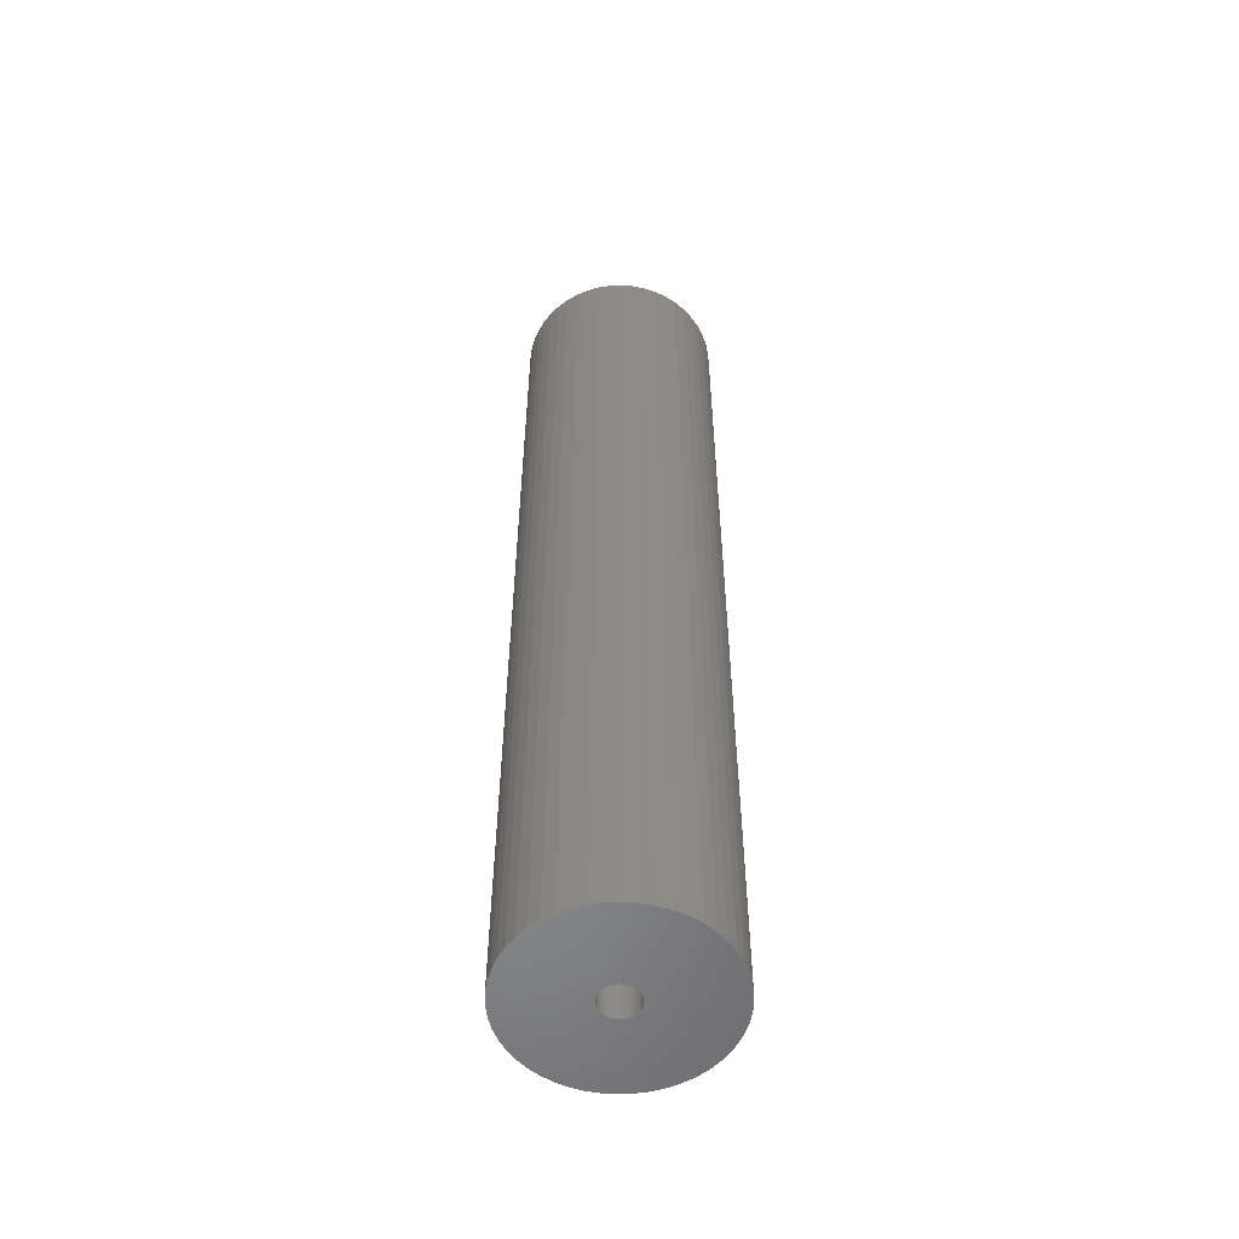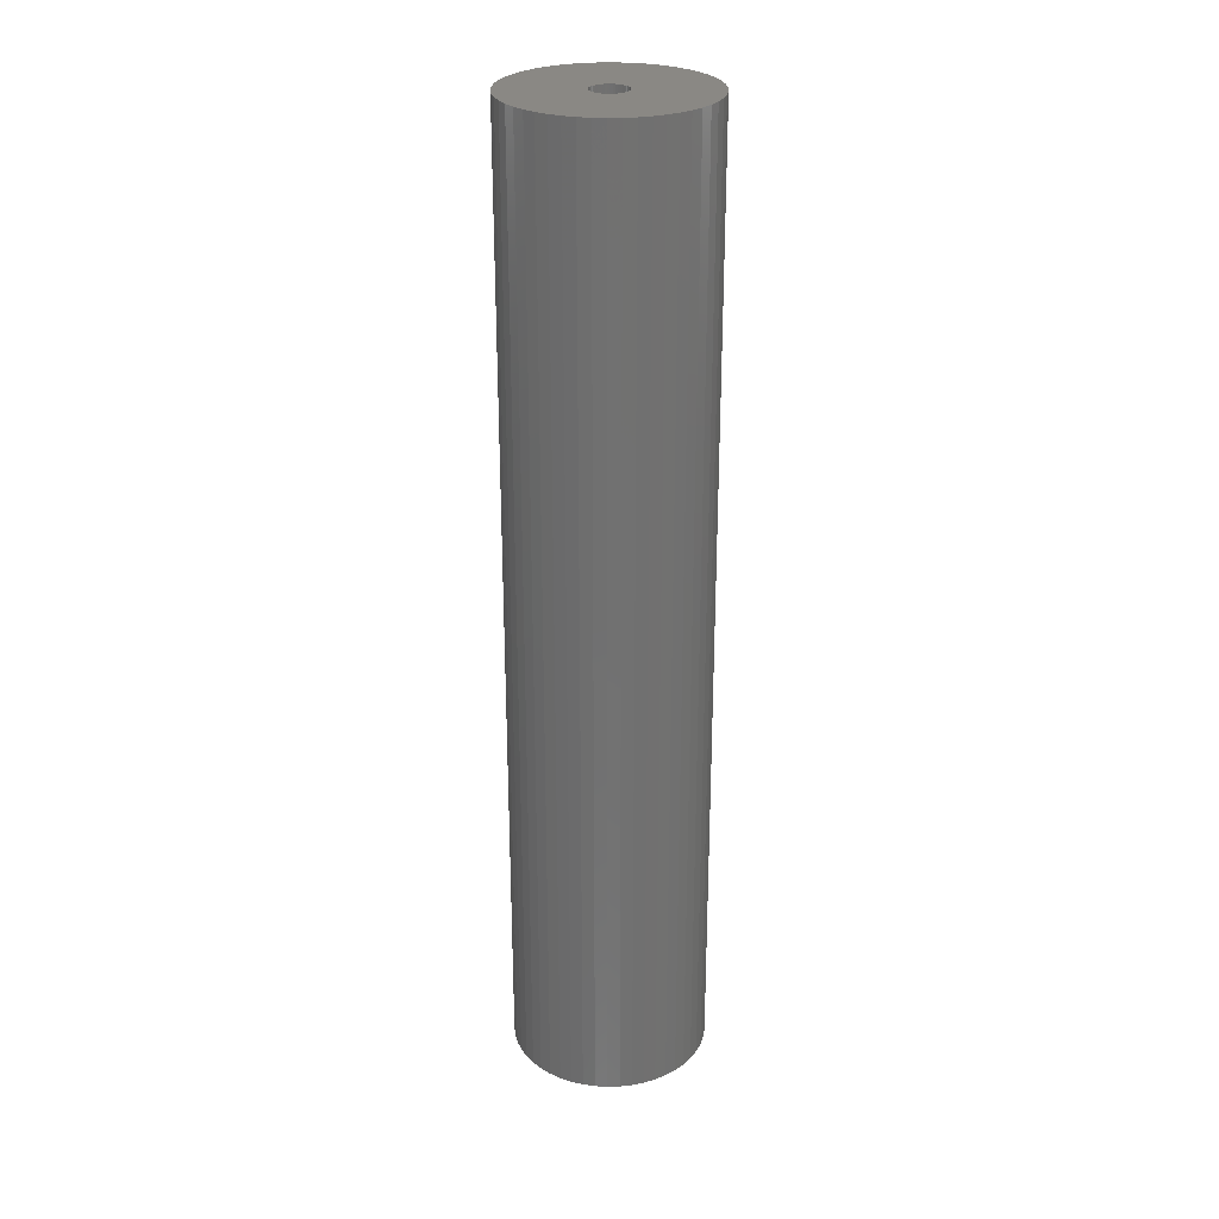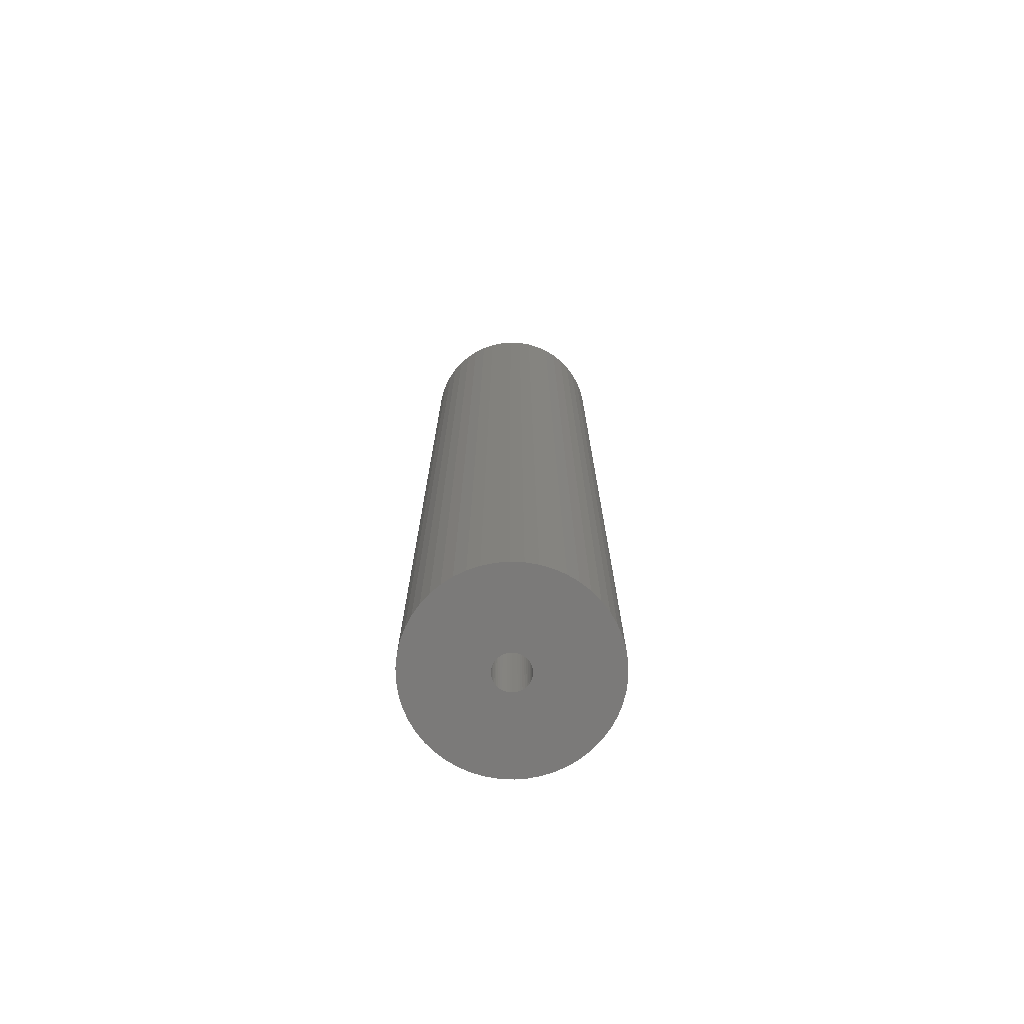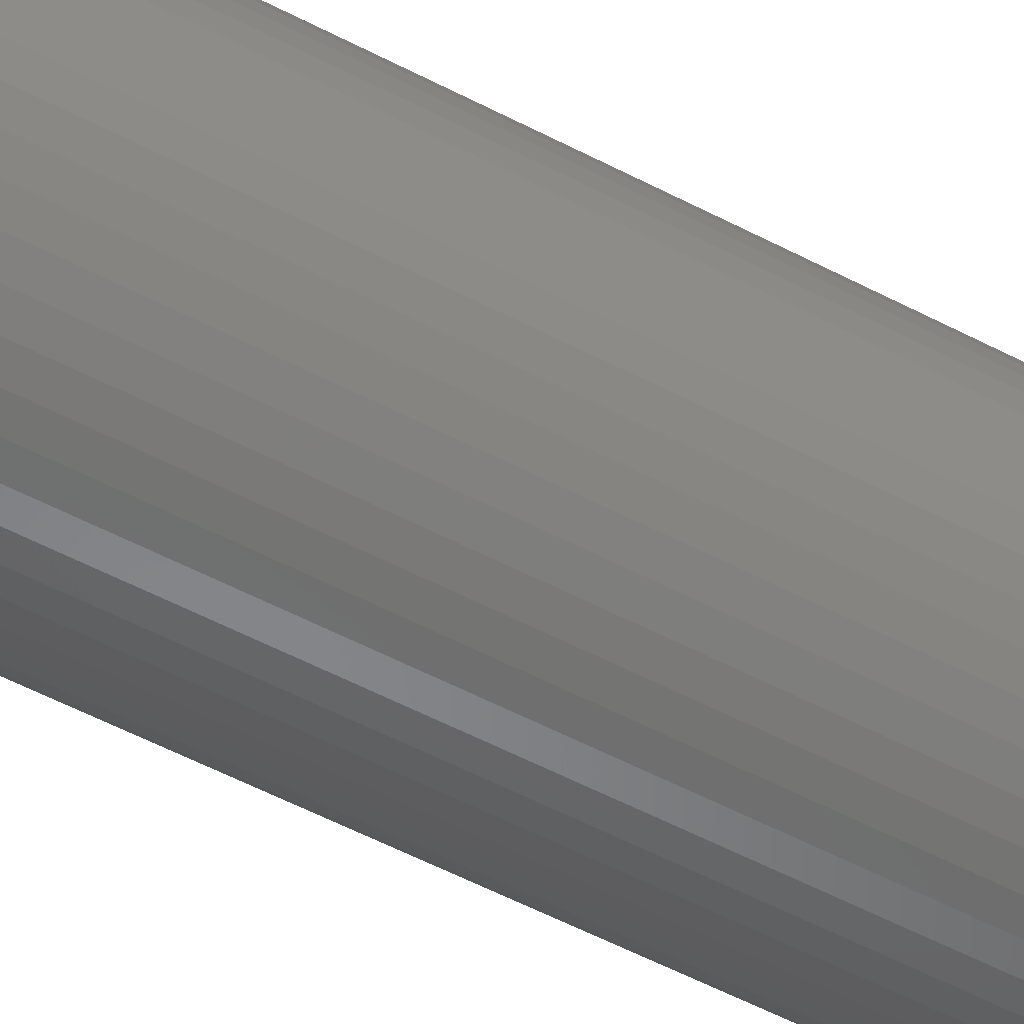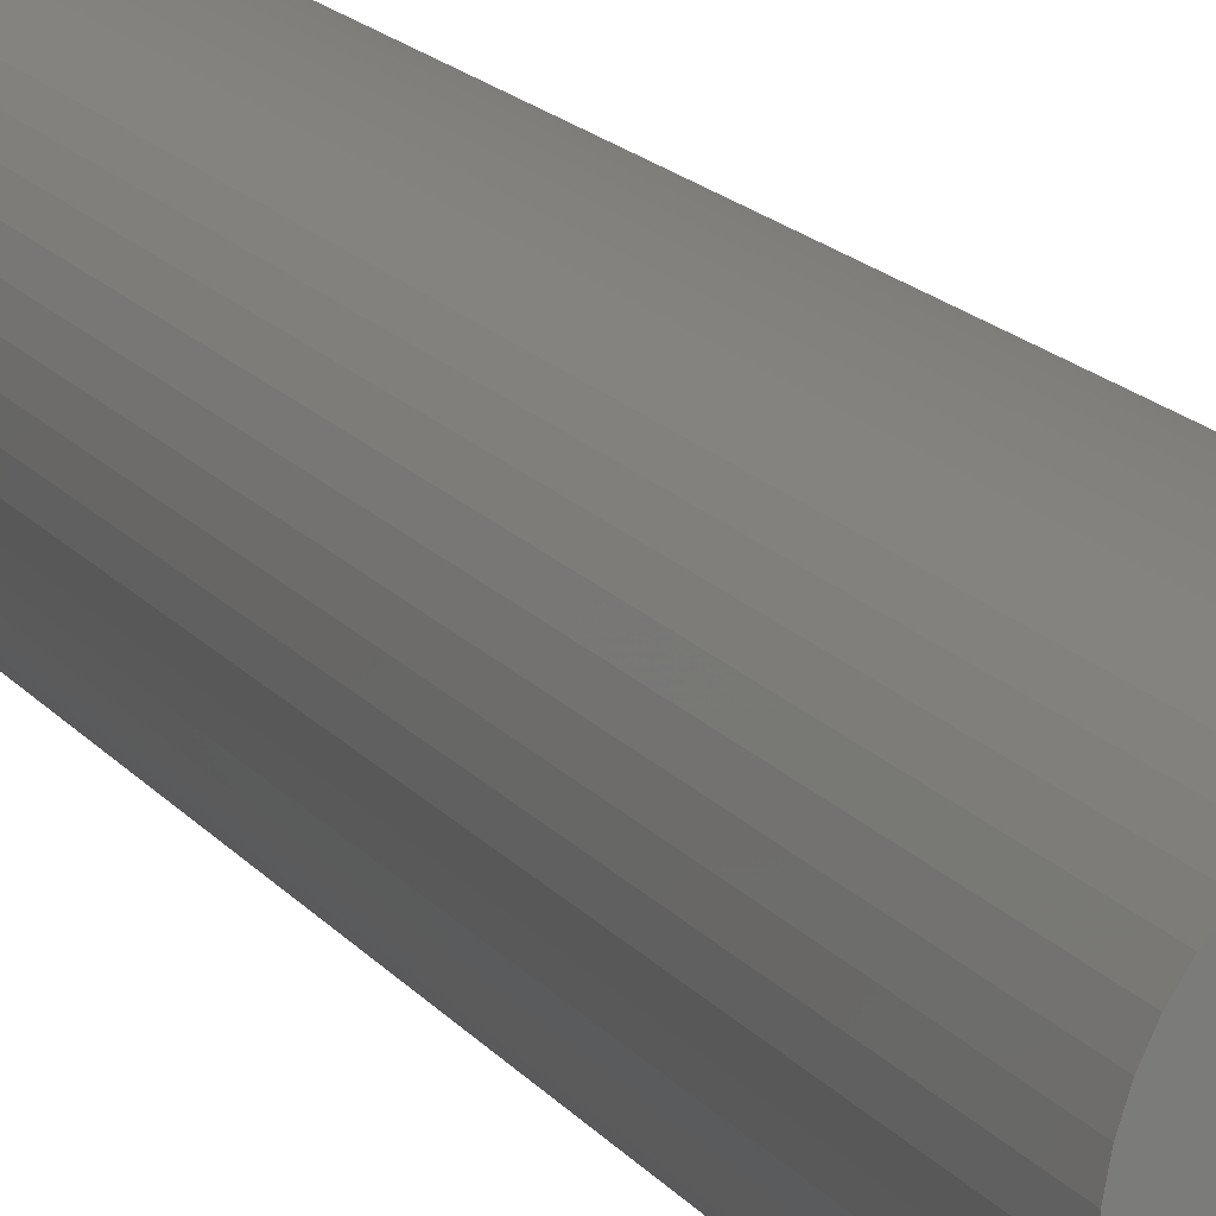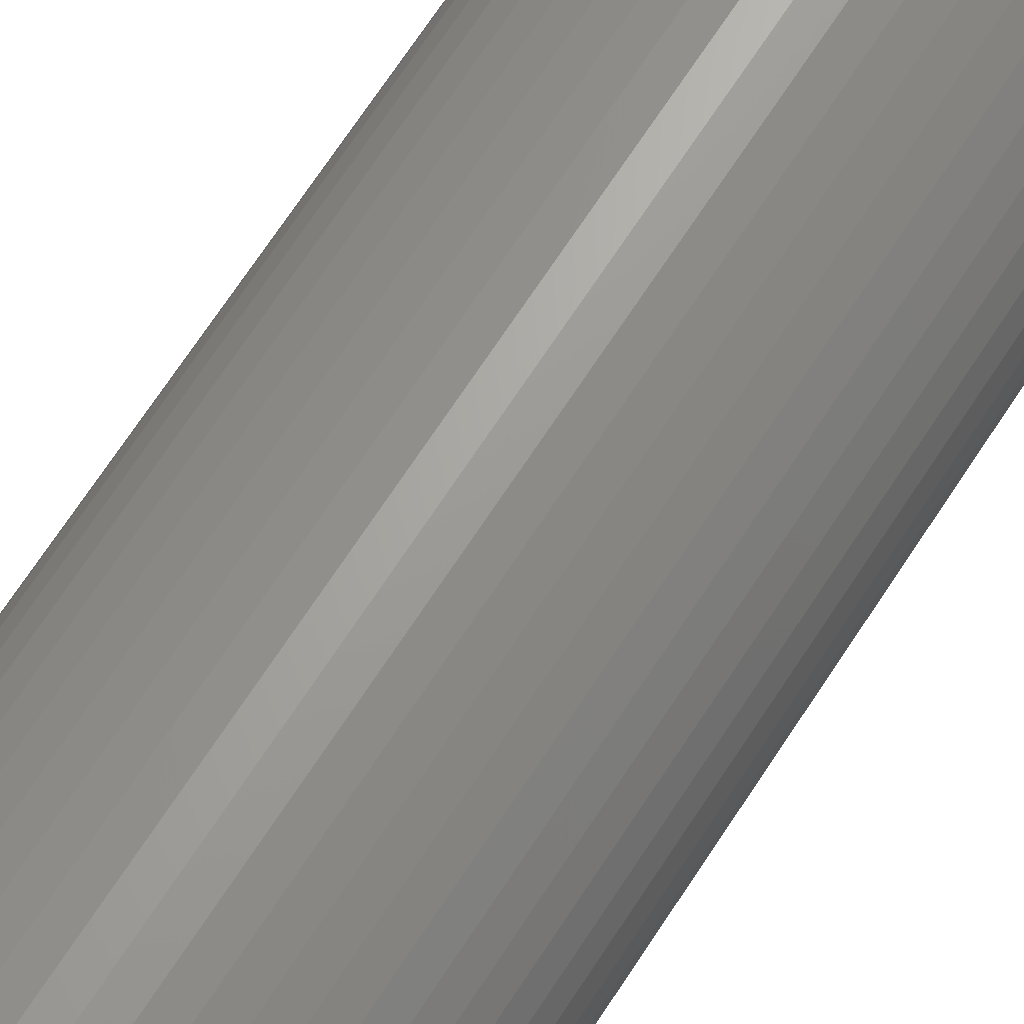
<metadata>
{"format":"stl","ext":"stl","renderer":"f3d","projection":"perspective","resolution":1024,"background":"white","views":[{"elev":-54.7,"azim":-141.7,"up":"+Z"},{"elev":27.1,"azim":-16.8,"up":"+Z"},{"elev":-73.7,"azim":-60.1,"up":"+Z"},{"elev":-53.3,"azim":60.4,"up":"+Y"},{"elev":14.1,"azim":-21.6,"up":"+Y"},{"elev":66.0,"azim":32.5,"up":"+Y"}]}
</metadata>
<code>
# stl→obj: 200 verts, 400 faces
v 5.5 0 27
v 5.457 0.6893 -27
v 5.457 0.6893 27
v 5.5 0 -27
v -5.5 0 -27
v -5.457 0.6893 27
v -5.457 0.6893 -27
v -5.5 0 27
v 0.3453 5.489 -27
v -0.3453 5.489 27
v 0.3453 5.489 27
v -0.3453 5.489 -27
v -0.3453 -5.489 -27
v 0.3453 -5.489 27
v -0.3453 -5.489 27
v 0.3453 -5.489 -27
v 4.009 3.765 -27
v 3.506 4.238 27
v 4.009 3.765 27
v 3.506 4.238 -27
v -3.506 4.238 -27
v -4.009 3.765 27
v -3.506 4.238 27
v -4.009 3.765 -27
v -1.7 5.231 -27
v -2.342 4.977 27
v -1.7 5.231 27
v -2.342 4.977 -27
v 4.009 -3.765 27
v 4.45 -3.233 -27
v 4.45 -3.233 27
v 4.009 -3.765 -27
v 5.114 2.025 27
v 4.82 2.65 -27
v 4.82 2.65 27
v 5.114 2.025 -27
v 2.342 4.977 -27
v 1.7 5.231 27
v 2.342 4.977 27
v 1.7 5.231 -27
v 1.031 5.403 27
v 1.031 5.403 -27
v 2.947 4.644 -27
v 2.947 4.644 27
v -5.114 2.025 -27
v -4.82 2.65 27
v -4.82 2.65 -27
v -5.114 2.025 27
v -4.45 3.233 -27
v -4.45 3.233 27
v 1 0 27
v 0.9921 0.1253 27
v 5.327 1.368 27
v 5.457 -0.6893 27
v 0.9686 0.2487 27
v 0.9921 -0.1253 27
v 0.9298 0.3681 27
v 5.327 -1.368 27
v 0.8763 0.4818 27
v 4.45 3.233 27
v 0.9686 -0.2487 27
v 0.809 0.5878 27
v 5.114 -2.025 27
v 0.729 0.6845 27
v 0.9298 -0.3681 27
v 0.6374 0.7705 27
v 4.82 -2.65 27
v 0.5358 0.8443 27
v 0.8763 -0.4818 27
v 0.4258 0.9048 27
v 0.309 0.9511 27
v 0.809 -0.5878 27
v 0.1874 0.9823 27
v 0.06279 0.998 27
v -0.06279 0.998 27
v -0.1874 0.9823 27
v -1.031 5.403 27
v -0.309 0.9511 27
v -0.4258 0.9048 27
v -0.5358 0.8443 27
v -2.947 4.644 27
v -0.6374 0.7705 27
v -0.729 0.6845 27
v -0.809 0.5878 27
v 0.729 -0.6845 27
v 3.506 -4.238 27
v 0.6374 -0.7705 27
v 2.947 -4.644 27
v 0.5358 -0.8443 27
v 2.342 -4.977 27
v 0.4258 -0.9048 27
v 1.7 -5.231 27
v 0.309 -0.9511 27
v 1.031 -5.403 27
v 0.1874 -0.9823 27
v 0.06279 -0.998 27
v -0.06279 -0.998 27
v -0.1874 -0.9823 27
v -1.031 -5.403 27
v -0.309 -0.9511 27
v -1.7 -5.231 27
v -0.4258 -0.9048 27
v -2.342 -4.977 27
v -0.5358 -0.8443 27
v -2.947 -4.644 27
v -0.6374 -0.7705 27
v -3.506 -4.238 27
v -0.729 -0.6845 27
v -4.009 -3.765 27
v -0.809 -0.5878 27
v -4.45 -3.233 27
v -0.8763 -0.4818 27
v -4.82 -2.65 27
v -0.9298 -0.3681 27
v -5.114 -2.025 27
v -0.9686 -0.2487 27
v -5.327 -1.368 27
v -0.9921 -0.1253 27
v -5.457 -0.6893 27
v -1 0 27
v -0.8763 0.4818 27
v -0.9298 0.3681 27
v -0.9686 0.2487 27
v -5.327 1.368 27
v -0.9921 0.1253 27
v -1.031 5.403 -27
v 1 0 -27
v 5.457 -0.6893 -27
v 0.9921 -0.1253 -27
v 5.327 -1.368 -27
v 0.9686 -0.2487 -27
v 5.114 -2.025 -27
v 0.9921 0.1253 -27
v 0.9298 -0.3681 -27
v 4.82 -2.65 -27
v 5.327 1.368 -27
v 0.8763 -0.4818 -27
v 0.9686 0.2487 -27
v 0.809 -0.5878 -27
v 0.729 -0.6845 -27
v 3.506 -4.238 -27
v 0.9298 0.3681 -27
v 0.6374 -0.7705 -27
v 2.947 -4.644 -27
v 0.5358 -0.8443 -27
v 2.342 -4.977 -27
v 0.8763 0.4818 -27
v 0.4258 -0.9048 -27
v 1.7 -5.231 -27
v 4.45 3.233 -27
v 0.309 -0.9511 -27
v 1.031 -5.403 -27
v 0.809 0.5878 -27
v 0.1874 -0.9823 -27
v 0.06279 -0.998 -27
v -0.06279 -0.998 -27
v -0.1874 -0.9823 -27
v -1.031 -5.403 -27
v -0.309 -0.9511 -27
v -1.7 -5.231 -27
v -0.4258 -0.9048 -27
v -2.342 -4.977 -27
v -0.5358 -0.8443 -27
v -2.947 -4.644 -27
v -0.6374 -0.7705 -27
v -3.506 -4.238 -27
v -0.729 -0.6845 -27
v -4.009 -3.765 -27
v -0.809 -0.5878 -27
v 0.729 0.6845 -27
v 0.6374 0.7705 -27
v 0.5358 0.8443 -27
v 0.4258 0.9048 -27
v 0.309 0.9511 -27
v 0.1874 0.9823 -27
v 0.06279 0.998 -27
v -0.06279 0.998 -27
v -0.1874 0.9823 -27
v -0.309 0.9511 -27
v -0.4258 0.9048 -27
v -0.5358 0.8443 -27
v -2.947 4.644 -27
v -0.6374 0.7705 -27
v -0.729 0.6845 -27
v -0.809 0.5878 -27
v -0.8763 0.4818 -27
v -0.9298 0.3681 -27
v -0.9686 0.2487 -27
v -5.327 1.368 -27
v -0.9921 0.1253 -27
v -1 0 -27
v -4.45 -3.233 -27
v -0.8763 -0.4818 -27
v -4.82 -2.65 -27
v -0.9298 -0.3681 -27
v -5.114 -2.025 -27
v -0.9686 -0.2487 -27
v -5.327 -1.368 -27
v -0.9921 -0.1253 -27
v -5.457 -0.6893 -27
f 1 2 3
f 2 1 4
f 5 6 7
f 6 5 8
f 9 10 11
f 10 9 12
f 13 14 15
f 14 13 16
f 17 18 19
f 18 17 20
f 21 22 23
f 22 21 24
f 25 26 27
f 26 25 28
f 29 30 31
f 30 29 32
f 33 34 35
f 34 33 36
f 37 38 39
f 38 37 40
f 40 41 38
f 41 40 42
f 43 39 44
f 39 43 37
f 45 46 47
f 46 45 48
f 49 22 24
f 22 49 50
f 51 1 3
f 52 3 53
f 1 51 54
f 55 53 33
f 56 54 51
f 57 33 35
f 54 56 58
f 59 35 60
f 61 58 56
f 62 60 19
f 58 61 63
f 64 19 18
f 65 63 61
f 66 18 44
f 63 65 67
f 68 44 39
f 69 67 65
f 70 39 38
f 67 69 31
f 71 38 41
f 72 31 69
f 31 72 29
f 3 52 51
f 53 55 52
f 33 57 55
f 35 59 57
f 60 62 59
f 19 64 62
f 18 66 64
f 44 68 66
f 39 70 68
f 73 41 11
f 38 71 70
f 41 73 71
f 11 74 73
f 11 75 74
f 10 75 11
f 75 10 76
f 77 76 10
f 76 77 78
f 27 78 77
f 78 27 79
f 26 79 27
f 79 26 80
f 81 80 26
f 80 81 82
f 23 82 81
f 82 23 83
f 83 22 84
f 22 83 23
f 85 29 72
f 29 85 86
f 87 86 85
f 86 87 88
f 89 88 87
f 88 89 90
f 91 90 89
f 90 91 92
f 93 92 91
f 92 93 94
f 95 94 93
f 94 95 14
f 96 14 95
f 97 14 96
f 15 97 98
f 99 98 100
f 97 15 14
f 101 100 102
f 103 102 104
f 105 104 106
f 107 106 108
f 109 108 110
f 111 110 112
f 113 112 114
f 115 114 116
f 117 116 118
f 98 99 15
f 119 118 120
f 50 84 22
f 84 50 121
f 100 101 99
f 46 121 50
f 102 103 101
f 121 46 122
f 104 105 103
f 48 122 46
f 106 107 105
f 122 48 123
f 108 109 107
f 124 123 48
f 110 111 109
f 123 124 125
f 112 113 111
f 6 125 124
f 114 115 113
f 125 6 120
f 116 117 115
f 8 120 6
f 118 119 117
f 120 8 119
f 12 77 10
f 77 12 126
f 127 4 128
f 129 128 130
f 4 127 2
f 131 130 132
f 133 2 127
f 134 132 135
f 2 133 136
f 137 135 30
f 138 136 133
f 139 30 32
f 136 138 36
f 140 32 141
f 142 36 138
f 143 141 144
f 36 142 34
f 145 144 146
f 147 34 142
f 148 146 149
f 34 147 150
f 151 149 152
f 153 150 147
f 150 153 17
f 128 129 127
f 130 131 129
f 132 134 131
f 135 137 134
f 30 139 137
f 32 140 139
f 141 143 140
f 144 145 143
f 146 148 145
f 154 152 16
f 149 151 148
f 152 154 151
f 16 155 154
f 16 156 155
f 13 156 16
f 156 13 157
f 158 157 13
f 157 158 159
f 160 159 158
f 159 160 161
f 162 161 160
f 161 162 163
f 164 163 162
f 163 164 165
f 166 165 164
f 165 166 167
f 167 168 169
f 168 167 166
f 170 17 153
f 17 170 20
f 171 20 170
f 20 171 43
f 172 43 171
f 43 172 37
f 173 37 172
f 37 173 40
f 174 40 173
f 40 174 42
f 175 42 174
f 42 175 9
f 176 9 175
f 177 9 176
f 12 177 178
f 126 178 179
f 177 12 9
f 25 179 180
f 28 180 181
f 182 181 183
f 21 183 184
f 24 184 185
f 49 185 186
f 47 186 187
f 45 187 188
f 189 188 190
f 178 126 12
f 7 190 191
f 192 169 168
f 169 192 193
f 179 25 126
f 194 193 192
f 180 28 25
f 193 194 195
f 181 182 28
f 196 195 194
f 183 21 182
f 195 196 197
f 184 24 21
f 198 197 196
f 185 49 24
f 197 198 199
f 186 47 49
f 200 199 198
f 187 45 47
f 199 200 191
f 188 189 45
f 5 191 200
f 190 7 189
f 191 5 7
f 16 94 14
f 94 16 152
f 149 90 92
f 90 149 146
f 53 36 33
f 36 53 136
f 3 136 53
f 136 3 2
f 60 17 19
f 17 60 150
f 35 150 60
f 150 35 34
f 42 11 41
f 11 42 9
f 20 44 18
f 44 20 43
f 47 50 49
f 50 47 46
f 189 48 45
f 48 189 124
f 7 124 189
f 124 7 6
f 28 81 26
f 81 28 182
f 182 23 81
f 23 182 21
f 126 27 77
f 27 126 25
f 54 4 1
f 4 54 128
f 146 88 90
f 88 146 144
f 141 29 86
f 29 141 32
f 67 132 63
f 132 67 135
f 194 115 196
f 115 194 113
f 63 130 58
f 130 63 132
f 31 135 67
f 135 31 30
f 198 119 200
f 119 198 117
f 200 8 5
f 8 200 119
f 196 117 198
f 117 196 115
f 152 92 94
f 92 152 149
f 58 128 54
f 128 58 130
f 144 86 88
f 86 144 141
f 162 101 103
f 101 162 160
f 160 99 101
f 99 160 158
f 168 111 192
f 111 168 109
f 168 107 109
f 107 168 166
f 158 15 99
f 15 158 13
f 192 113 194
f 113 192 111
f 164 103 105
f 103 164 162
f 166 105 107
f 105 166 164
f 123 187 122
f 187 123 188
f 147 62 153
f 62 147 59
f 174 70 71
f 70 174 173
f 180 78 79
f 78 180 179
f 122 186 121
f 186 122 187
f 131 56 129
f 56 131 61
f 133 55 138
f 55 133 52
f 171 64 66
f 64 171 170
f 177 74 75
f 74 177 176
f 172 66 68
f 66 172 171
f 125 188 123
f 188 125 190
f 84 184 83
f 184 84 185
f 181 79 80
f 79 181 180
f 179 76 78
f 76 179 178
f 127 52 133
f 52 127 51
f 165 108 106
f 108 165 167
f 112 195 114
f 195 112 193
f 145 91 89
f 91 145 148
f 153 64 170
f 64 153 62
f 175 71 73
f 71 175 174
f 176 73 74
f 73 176 175
f 173 68 70
f 68 173 172
f 120 190 125
f 190 120 191
f 121 185 84
f 185 121 186
f 178 75 76
f 75 178 177
f 183 80 82
f 80 183 181
f 184 82 83
f 82 184 183
f 129 51 127
f 51 129 56
f 140 72 139
f 72 140 85
f 155 97 96
f 97 155 156
f 114 197 116
f 197 114 195
f 110 193 112
f 193 110 169
f 154 96 95
f 96 154 155
f 142 59 147
f 59 142 57
f 138 57 142
f 57 138 55
f 137 65 134
f 65 137 69
f 134 61 131
f 61 134 65
f 161 104 102
f 104 161 163
f 157 100 98
f 100 157 159
f 108 169 110
f 169 108 167
f 148 93 91
f 93 148 151
f 151 95 93
f 95 151 154
f 143 89 87
f 89 143 145
f 139 69 137
f 69 139 72
f 156 98 97
f 98 156 157
f 116 199 118
f 199 116 197
f 118 191 120
f 191 118 199
f 140 87 85
f 87 140 143
f 163 106 104
f 106 163 165
f 159 102 100
f 102 159 161

</code>
